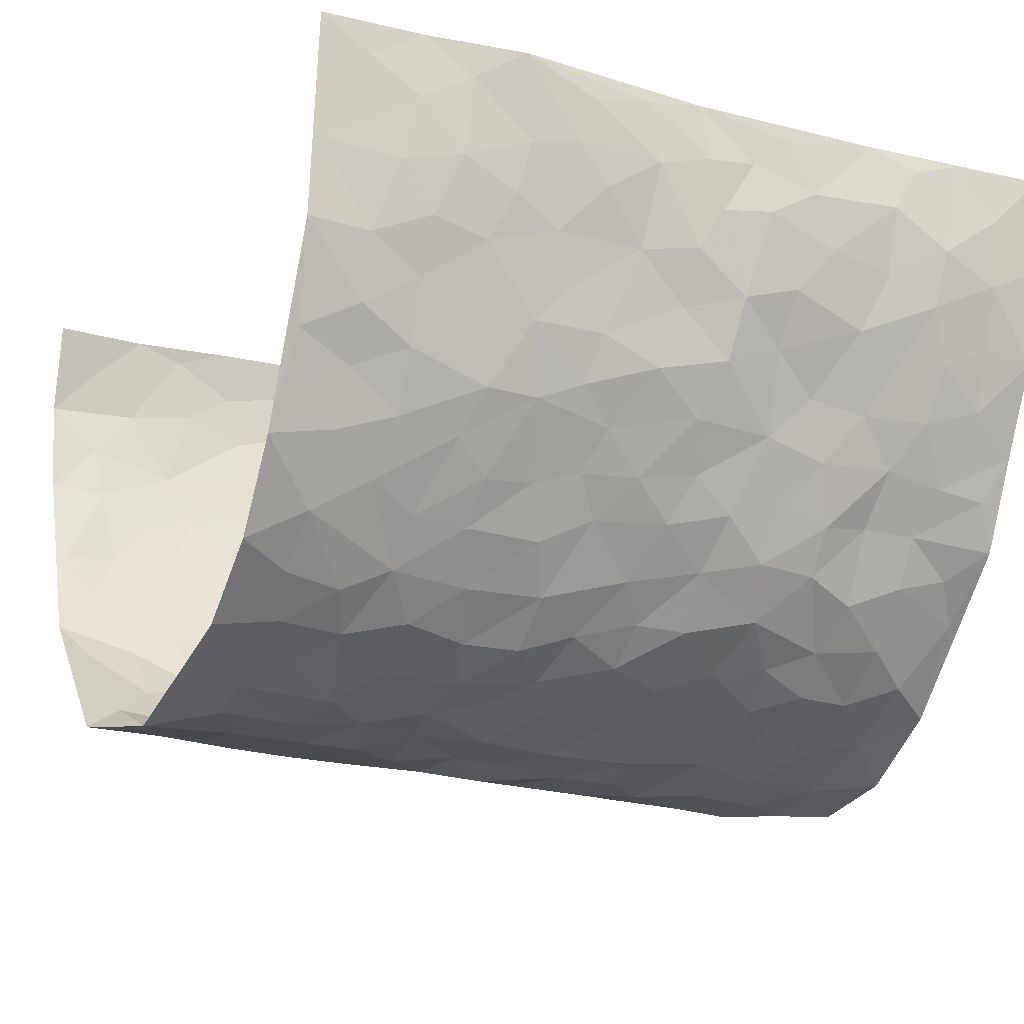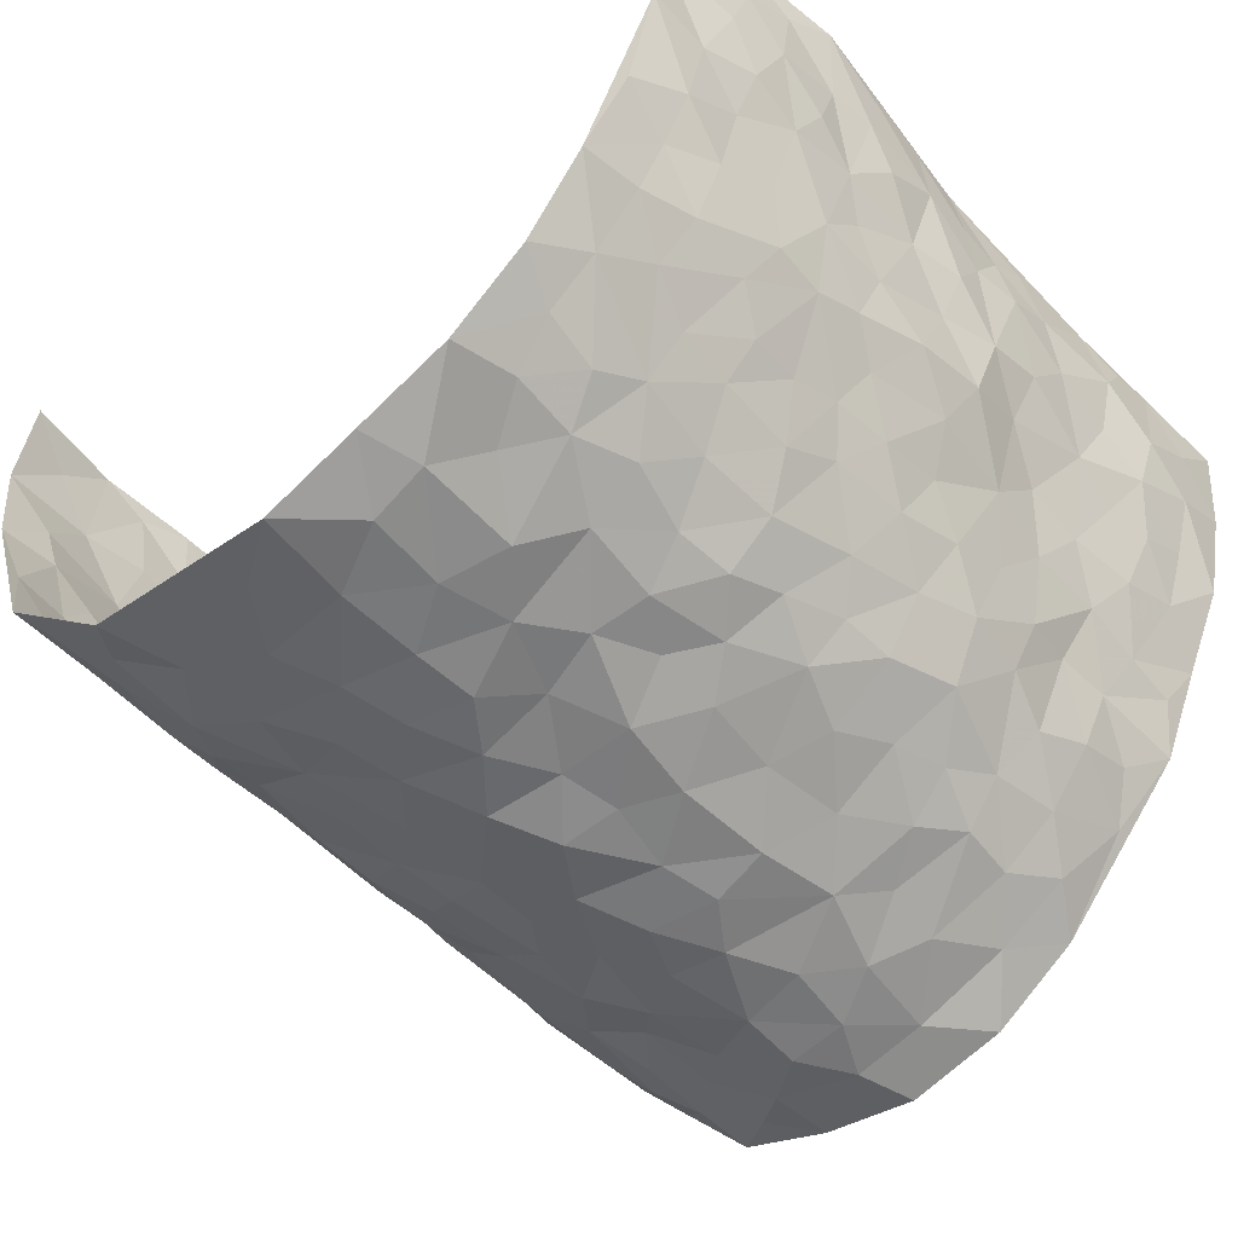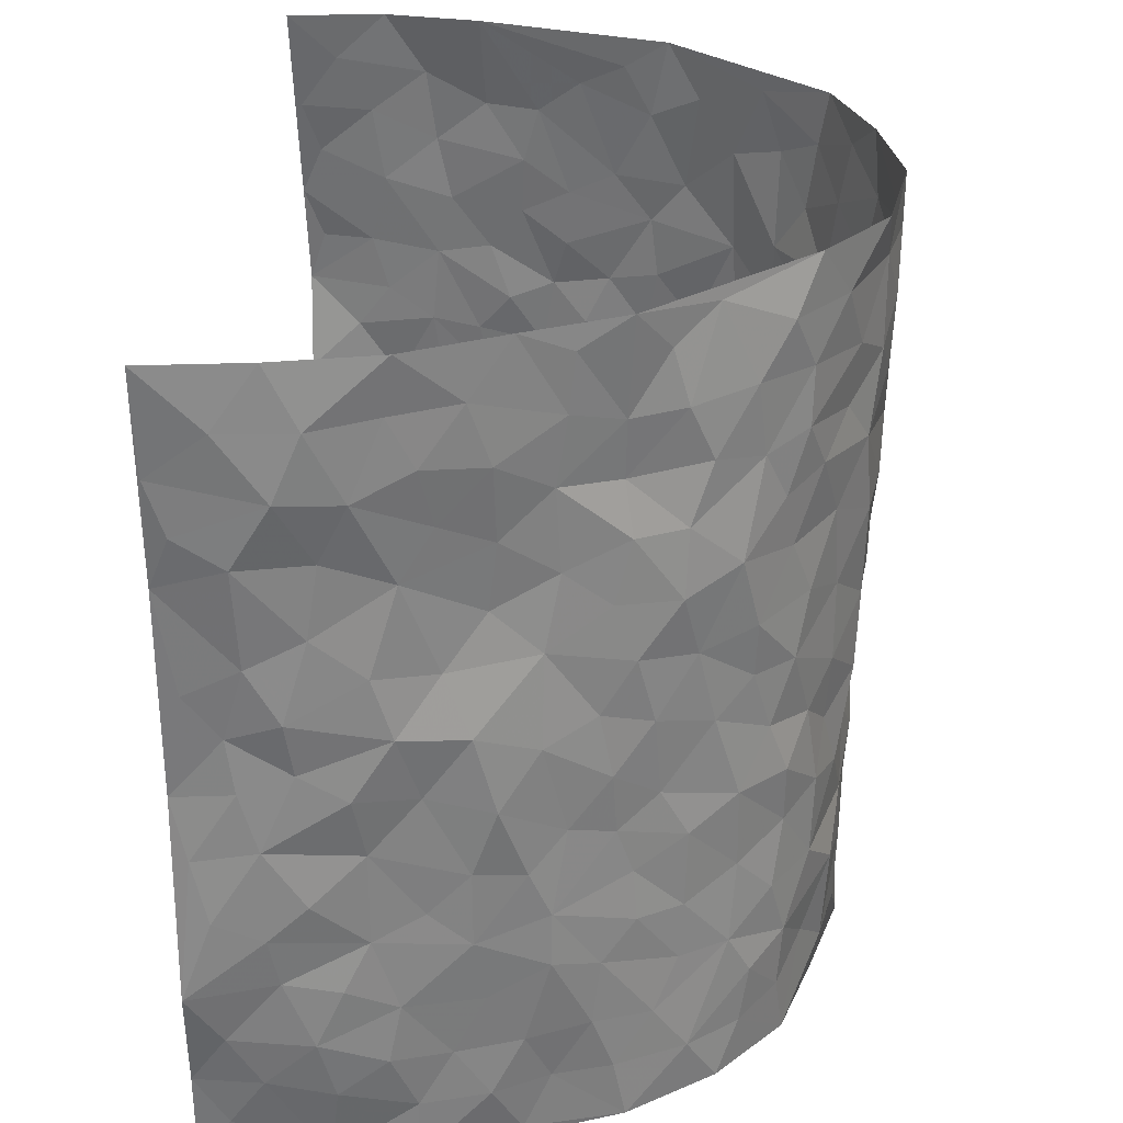
<metadata>
{"format":"obj","ext":"obj","renderer":"f3d","projection":"perspective","resolution":1024,"background":"white","views":[{"elev":-18.3,"azim":63.3,"up":"+Z"},{"elev":-54.0,"azim":41.2,"up":"+Z"},{"elev":30.1,"azim":93.5,"up":"+Y"}]}
</metadata>
<code>
v -0.4872 0.0001086 0.4281
v -0.4834 0.9918 0.4421
v 0.5092 0.005553 0.4422
v 0.5324 0.9994 0.4391
v -0.4833 0.3923 0.2514
v -0.5028 0.4975 0.4344
v -0.4961 0.3568 0.3114
v -0.003366 0.001448 -0.2778
v -0.4921 0.2487 0.4318
v -0.4986 0.3368 0.3761
v -0.4963 0.002792 0.1851
v -0.5011 0.1242 0.4309
v -0.4728 0.2923 0.1658
v -0.5092 -0.0001173 0.3073
v -0.5003 0.2879 0.2936
v -0.4171 0.003366 -0.04948
v -0.5024 0.1869 0.4109
v -0.2845 0.1671 -0.2013
v -0.483 0.3214 0.2312
v -0.5107 0.1192 0.3135
v -0.5049 0.06222 0.3747
v -0.499 0.06348 0.2474
v -0.4703 0.1278 0.1268
v -0.4832 0.07536 0.1771
v -0.5038 0.2061 0.3261
v -0.5033 0.2692 0.3632
v -0.4988 0.1771 0.22
v -0.4781 0.2103 0.1453
v -0.5062 0.4867 0.3178
v -0.4887 0.3743 0.4327
v -0.4636 0.9964 0.1989
v -0.4218 0.2233 -0.001735
v 0.2455 0.1572 -0.2038
v -0.5145 0.7447 0.4371
v -0.3326 0.3932 -0.1451
v -0.4873 0.7515 0.24
v -0.4922 0.8299 0.2578
v -0.4366 0.4418 0.04145
v -0.4333 0.6057 0.06407
v -0.3887 0.9994 -0.03703
v -0.5173 0.6832 0.4125
v -0.4595 0.5626 0.1197
v -0.3408 0.7552 -0.1232
v -0.4099 0.2804 -0.02641
v -0.3911 0.2259 -0.07317
v -0.4083 0.1631 -0.04073
v -0.3765 0.6369 -0.07675
v -0.329 0.5609 -0.1444
v 0.1575 0.4728 -0.2469
v -0.315 0.2213 -0.1742
v -0.204 0.6096 -0.2417
v -0.3288 0.6303 -0.1324
v -0.2899 0.0578 -0.1905
v -0.4432 0.7105 0.08939
v -0.3585 0.1947 -0.1296
v -0.5025 0.6157 0.3272
v -0.04058 0.3464 -0.2803
v 0.054 0.3385 -0.2676
v 0.2686 0.4516 -0.1767
v -0.0969 0.5493 -0.2834
v -0.1646 0.5542 -0.263
v 0.08925 0.6292 -0.2819
v -0.4528 0.3459 0.09021
v -0.4771 0.5734 0.2054
v -0.5073 0.8057 0.4102
v -0.4403 0.1304 0.01662
v -0.3327 0.013 -0.1398
v -0.4894 0.4656 0.25
v -0.4529 0.1729 0.07348
v -0.4567 0.01951 0.06959
v -0.2468 0.002047 -0.2285
v -0.4602 0.08949 0.0697
v -0.4358 0.05457 0.004531
v -0.3789 0.03855 -0.09551
v -0.3914 0.1053 -0.08171
v -0.5063 0.6833 0.3477
v -0.4991 0.8684 0.4316
v -0.4762 0.5086 0.1928
v -0.0004558 0.9966 -0.3045
v -0.492 0.6739 0.2593
v -0.4231 0.3146 0.02526
v -0.4082 0.4612 -0.0215
v 0.004202 0.5697 -0.2897
v -0.05234 0.4802 -0.2921
v 0.0008604 0.4183 -0.2775
v -0.1265 0.1274 -0.2576
v -0.428 0.6699 0.03301
v -0.5083 0.5596 0.3696
v -0.4765 0.6907 0.1898
v -0.3856 0.2978 -0.08216
v -0.4516 0.2672 0.08909
v -0.3997 0.6888 -0.02893
v -0.1716 0.4831 -0.2571
v -0.2495 0.4345 -0.2106
v -0.4558 0.6495 0.1063
v -0.01353 0.1161 -0.2726
v -0.3605 0.5115 -0.1071
v -0.3153 0.2877 -0.1607
v -0.2316 0.5022 -0.2254
v -0.1802 0.3805 -0.2554
v -0.5224 0.6206 0.4335
v -0.4642 0.6229 0.1638
v -0.4919 0.5783 0.2687
v -0.3346 0.1111 -0.1515
v -0.4103 0.533 -0.01228
v -0.4679 0.4056 0.1385
v -0.1323 0.3225 -0.2688
v -0.1513 0.2481 -0.2629
v -0.4087 0.6116 -0.01483
v 0.1044 0.728 -0.2751
v -0.00618 0.213 -0.2768
v -0.07524 0.2718 -0.2736
v 0.002397 0.2868 -0.2807
v -0.3705 0.3645 -0.09535
v -0.1983 0.1831 -0.2483
v -0.4625 0.4877 0.1104
v -0.4202 0.3809 0.02078
v -0.404 0.3921 -0.04199
v -0.2854 0.524 -0.1842
v -0.248 0.3488 -0.2143
v -0.3242 0.4674 -0.1548
v -0.222 0.2701 -0.2324
v -0.09282 0.4094 -0.2783
v -0.4333 0.531 0.0578
v -0.0947 0.197 -0.2676
v -0.2147 0.09319 -0.238
v -0.3584 0.2588 -0.1249
v -0.505 0.4358 0.3817
v -0.503 0.4192 0.3204
v 0.09053 0.4212 -0.2754
v 0.2006 0.2368 -0.2307
v 0.07993 0.5154 -0.2795
v 0.01675 0.4866 -0.2832
v 0.1566 0.3919 -0.2411
v 0.5083 0.4985 0.2525
v 0.2058 0.4333 -0.2204
v 0.2472 0.3133 -0.1974
v 0.1493 0.5664 -0.2473
v 0.1211 0.9939 -0.2828
v -0.2689 0.6194 -0.1895
v 0.3497 0.8804 -0.08131
v 0.3884 0.9984 -0.02742
v -0.2009 0.7797 -0.2309
v -0.06202 0.8621 -0.3053
v -0.2979 0.348 -0.1745
v -0.3797 0.5664 -0.06669
v -0.07746 0.05252 -0.2662
v -0.1603 0.02224 -0.2458
v 0.1153 0.001041 -0.2439
v 0.01069 0.8576 -0.3028
v -0.01892 0.6976 -0.2992
v 0.3553 0.197 -0.08391
v 0.3027 0.2896 -0.1463
v 0.443 0.5278 0.06124
v 0.4064 0.5483 0.004124
v 0.3768 0.1353 -0.05748
v 0.4116 0.2283 0.0001037
v 0.3504 0.3622 -0.0916
v 0.02085 0.639 -0.295
v -0.06165 0.6255 -0.2946
v -0.1484 0.7286 -0.2769
v -0.08899 0.6917 -0.2899
v -0.06302 0.7892 -0.3
v -0.1361 0.6312 -0.2744
v 0.01876 0.7727 -0.2984
v 0.2228 0.9979 -0.2115
v -0.02121 0.9246 -0.3058
v -0.2506 0.8453 -0.2067
v -0.1898 0.8787 -0.2422
v -0.284 0.781 -0.1726
v -0.2339 0.9967 -0.2281
v -0.2179 0.6952 -0.2313
v -0.2871 0.7002 -0.1725
v -0.1382 0.8284 -0.272
v -0.1208 0.9968 -0.2764
v 0.2018 0.7448 -0.2245
v 0.1607 0.6663 -0.2419
v 0.2929 0.5954 -0.1599
v 0.2406 0.5235 -0.202
v 0.2411 0.6653 -0.194
v 0.3534 0.7451 -0.08414
v 0.3144 0.6839 -0.1409
v 0.2577 0.7328 -0.184
v 0.06455 0.9263 -0.2872
v 0.07532 0.821 -0.287
v 0.137 0.8557 -0.2598
v 0.2286 0.8721 -0.2082
v 0.2826 0.7937 -0.1599
v 0.2147 0.5956 -0.2158
v -0.4978 0.8641 0.3413
v -0.4588 0.8162 0.1443
v -0.4985 0.7718 0.3274
v -0.4873 0.9944 0.3195
v -0.4919 0.9346 0.3831
v -0.4912 0.9192 0.2701
v -0.4769 0.8845 0.193
v -0.4319 0.9298 0.07179
v -0.453 0.8859 0.1253
v -0.4626 0.7457 0.1473
v -0.4218 0.8144 0.02692
v -0.4418 0.7811 0.0856
v -0.4002 0.9018 -0.01744
v -0.3373 0.8789 -0.1203
v -0.4081 0.961 0.0158
v -0.3848 0.8167 -0.06188
v -0.3649 0.9367 -0.07669
v -0.301 0.9724 -0.1518
v -0.4066 0.761 -0.0199
v -0.2915 0.9012 -0.1757
v -0.2445 0.929 -0.2175
v 0.1442 0.7835 -0.2491
v 0.2338 0.8032 -0.2066
v 0.1765 0.9315 -0.2427
v 0.332 0.8127 -0.108
v 0.2944 0.8813 -0.1504
v 0.3158 0.9822 -0.1095
v 0.2598 0.9375 -0.1855
v 0.3549 0.948 -0.06315
v 0.3264 0.4945 -0.1166
v 0.2883 0.5295 -0.1572
v 0.3882 0.6055 -0.0342
v 0.363 0.6654 -0.08094
v 0.3422 0.5888 -0.0971
v 0.3143 0.1907 -0.1398
v 0.3856 0.3351 -0.03314
v 0.3752 0.5235 -0.05363
v 0.3072 0.3882 -0.1452
v -0.1253 0.9131 -0.2835
v -0.1779 0.9563 -0.2538
v 0.2934 0.1338 -0.1655
v 0.4429 0.01593 0.08446
v 0.1926 0.3326 -0.2343
v 0.253 0.385 -0.1984
v 0.4439 0.2489 0.05231
v 0.4925 0.9987 0.1969
v 0.5354 0.2538 0.4388
v 0.3769 0.8124 -0.01833
v 0.4825 0.4892 0.1826
v 0.3852 0.748 -0.02796
v 0.513 0.5015 0.4401
v 0.4732 0.2954 0.1335
v 0.4024 0.4691 -0.01076
v 0.4989 0.3129 0.2398
v 0.427 0.4164 0.03561
v 0.3964 0.001446 -0.02873
v 0.08692 0.2508 -0.2674
v 0.403 0.07702 -0.01458
v 0.1303 0.3175 -0.2576
v 0.3515 0.267 -0.08836
v 0.5189 0.268 0.3348
v 0.4681 0.4631 0.1057
v 0.4302 0.0833 0.05332
v 0.3666 0.4267 -0.06019
v 0.4505 0.3729 0.0757
v 0.2663 0.2323 -0.1871
v 0.3879 0.2723 -0.03781
v 0.2478 0.0787 -0.1983
v 0.3251 0.002672 -0.1308
v 0.2317 0.001842 -0.2078
v 0.1902 0.114 -0.2258
v 0.06583 0.1681 -0.2714
v 0.1424 0.1887 -0.2588
v 0.4503 0.1491 0.08141
v 0.4972 0.4249 0.2397
v 0.4947 0.2237 0.2107
v 0.4647 0.08257 0.1175
v 0.4723 0.386 0.1339
v 0.4826 0.3408 0.1817
v 0.5251 0.3287 0.3459
v 0.497 0.5689 0.2067
v 0.4752 0.1481 0.1575
v 0.5005 0.1529 0.2247
v 0.518 0.3699 0.3002
v 0.5294 0.3524 0.403
v 0.5214 0.4405 0.3468
v 0.4412 0.3143 0.05173
v 0.5084 0.1092 0.2823
v 0.3 0.06408 -0.1549
v 0.3536 0.06924 -0.09649
v 0.06864 0.07606 -0.2684
v 0.139 0.06997 -0.2519
v 0.5177 0.7515 0.4392
v 0.487 0.08225 0.1957
v 0.4659 0.2175 0.1217
v 0.5221 0.4268 0.4219
v 0.5183 0.5107 0.3679
v 0.5105 0.2532 0.2694
v 0.4163 0.1489 0.009198
v 0.4873 0.004822 0.1986
v 0.3958 0.3948 -0.01463
v 0.5114 0.06776 0.4023
v 0.5162 0.1305 0.4409
v 0.5169 0.1834 0.3007
v 0.5161 0.1284 0.3604
v 0.4963 0.0127 0.2934
v 0.5227 0.192 0.3987
v 0.473 0.5572 0.1301
v 0.4681 0.6329 0.1599
v 0.4308 0.6374 0.0595
v 0.5101 0.6924 0.288
v 0.443 0.7724 0.1051
v 0.5166 0.6264 0.4183
v 0.4997 0.6425 0.2295
v 0.5194 0.5966 0.3159
v 0.4836 0.7443 0.1995
v 0.5129 0.5324 0.3074
v 0.5149 0.5755 0.3773
v 0.519 0.6607 0.3532
v 0.4429 0.6928 0.1144
v 0.4182 0.7252 0.04312
v 0.3963 0.676 -0.009377
v 0.5267 0.8523 0.313
v 0.4834 0.872 0.1774
v 0.506 0.7773 0.275
v 0.5261 0.7783 0.3582
v 0.5072 0.8445 0.2421
v 0.5253 0.8754 0.4363
v 0.4705 0.8034 0.1628
v 0.5253 0.8124 0.4149
v 0.4912 0.9321 0.2065
v 0.519 0.9997 0.3171
v 0.4395 0.9986 0.08553
v 0.5185 0.9266 0.2813
v 0.5292 0.9289 0.3676
v 0.4624 0.9352 0.1309
v 0.4167 0.9022 0.03595
v 0.3818 0.8816 -0.02016
v 0.4151 0.9699 0.02879
v 0.4196 0.823 0.04841
v 0.4529 0.8614 0.1071
f 29 6 128
f 12 21 20
f 26 10 9
f 55 45 46
f 27 19 15
f 26 9 17
f 101 6 88
f 12 1 21
f 7 15 19
f 125 86 96
f 84 123 85
f 129 29 128
f 25 27 15
f 12 20 17
f 73 75 66
f 22 14 11
f 26 17 25
f 9 12 17
f 25 15 26
f 5 129 7
f 52 146 48
f 55 18 50
f 7 19 5
f 20 27 25
f 124 82 105
f 41 76 34
f 20 14 22
f 14 20 21
f 14 21 1
f 24 22 11
f 24 27 22
f 72 66 69
f 69 32 91
f 70 24 11
f 24 23 27
f 17 20 25
f 27 20 22
f 10 15 7
f 10 26 15
f 23 28 27
f 27 13 19
f 28 23 69
f 13 27 28
f 119 121 94
f 10 7 129
f 6 30 128
f 9 10 30
f 36 192 80
f 80 102 89
f 118 81 44
f 64 103 78
f 115 126 86
f 45 32 46
f 91 63 13
f 129 68 29
f 95 87 54
f 95 54 199
f 202 40 204
f 82 97 105
f 29 88 6
f 18 55 104
f 148 126 71
f 38 82 124
f 50 18 122
f 117 82 38
f 5 19 106
f 82 117 118
f 80 64 102
f 127 45 55
f 194 77 190
f 98 35 114
f 39 124 105
f 127 50 98
f 106 19 13
f 66 75 46
f 39 95 42
f 63 117 38
f 95 89 102
f 101 56 76
f 51 140 99
f 18 53 126
f 62 83 132
f 45 127 90
f 112 113 57
f 103 29 68
f 130 85 58
f 109 39 105
f 35 94 121
f 113 246 58
f 151 165 163
f 120 100 94
f 114 127 98
f 192 190 65
f 95 39 87
f 36 191 37
f 67 104 74
f 56 101 88
f 13 63 106
f 192 34 76
f 268 241 243
f 108 115 125
f 93 84 60
f 133 84 85
f 156 288 157
f 101 76 41
f 80 103 64
f 105 97 146
f 99 61 51
f 92 109 47
f 125 96 111
f 158 227 153
f 75 104 55
f 69 66 32
f 81 91 32
f 106 78 68
f 42 64 78
f 77 34 65
f 24 70 72
f 75 73 16
f 16 71 67
f 2 34 77
f 13 28 91
f 103 56 88
f 56 80 76
f 72 69 23
f 11 16 70
f 16 73 70
f 16 67 74
f 115 18 126
f 24 72 23
f 73 72 70
f 16 74 75
f 72 73 66
f 32 45 44
f 84 83 60
f 66 46 32
f 78 106 116
f 117 63 81
f 67 53 104
f 103 68 78
f 69 91 28
f 36 80 89
f 106 38 116
f 106 68 5
f 81 118 117
f 62 132 138
f 32 44 81
f 53 67 71
f 57 58 85
f 123 100 107
f 93 60 61
f 33 230 224
f 8 96 147
f 132 133 130
f 140 48 119
f 93 100 123
f 122 98 50
f 164 60 160
f 53 71 126
f 125 112 108
f 193 194 195
f 75 55 46
f 63 91 81
f 56 103 80
f 196 198 31
f 18 104 53
f 121 48 97
f 38 106 63
f 118 97 82
f 97 35 121
f 51 172 140
f 130 134 49
f 87 39 109
f 288 252 263
f 97 114 35
f 47 43 92
f 57 113 58
f 248 130 58
f 34 101 41
f 114 90 127
f 116 124 42
f 145 94 35
f 118 114 97
f 167 79 175
f 98 145 35
f 85 123 57
f 43 47 52
f 199 36 89
f 42 78 116
f 159 83 62
f 88 29 103
f 74 104 75
f 118 44 90
f 173 140 172
f 42 95 102
f 190 192 37
f 65 190 77
f 89 95 199
f 125 111 112
f 92 87 109
f 18 115 122
f 177 180 176
f 112 57 107
f 109 105 146
f 93 94 100
f 285 286 275
f 96 86 147
f 137 232 131
f 57 123 107
f 87 92 208
f 49 134 136
f 132 130 49
f 161 164 162
f 50 127 55
f 122 108 107
f 122 107 100
f 48 140 52
f 118 90 114
f 99 119 94
f 123 84 93
f 36 37 192
f 48 121 119
f 120 122 100
f 39 42 124
f 38 124 116
f 248 58 246
f 44 45 90
f 98 122 120
f 146 52 47
f 94 93 99
f 168 209 170
f 212 183 188
f 202 197 200
f 42 102 64
f 107 108 112
f 99 93 61
f 8 280 96
f 112 111 113
f 125 115 86
f 115 108 122
f 128 30 10
f 5 68 129
f 10 129 128
f 132 49 138
f 83 84 133
f 130 133 85
f 83 133 132
f 248 134 130
f 156 152 224
f 151 110 165
f 212 186 211
f 153 224 249
f 254 251 244
f 246 261 262
f 225 158 249
f 49 136 179
f 185 184 150
f 214 188 181
f 181 188 182
f 161 163 174
f 143 170 172
f 110 211 185
f 184 79 167
f 174 228 169
f 62 110 159
f 163 150 144
f 210 169 229
f 170 143 168
f 176 211 110
f 98 120 145
f 94 145 120
f 48 146 97
f 109 146 47
f 148 86 126
f 147 86 148
f 71 8 148
f 8 147 148
f 244 276 254
f 232 136 134
f 174 143 161
f 60 83 160
f 163 162 151
f 159 160 83
f 261 281 262
f 259 281 149
f 219 220 59
f 246 113 111
f 33 255 131
f 157 256 152
f 137 255 153
f 230 278 279
f 262 260 33
f 154 155 242
f 131 255 137
f 248 131 232
f 281 280 149
f 259 258 278
f 220 179 59
f 159 151 160
f 162 160 151
f 164 61 60
f 228 174 144
f 144 174 163
f 159 110 151
f 161 172 164
f 186 184 185
f 161 162 163
f 61 164 51
f 160 162 164
f 187 217 213
f 150 163 165
f 205 202 200
f 79 184 139
f 170 43 173
f 174 169 143
f 161 143 172
f 167 144 150
f 176 180 183
f 172 170 173
f 223 226 221
f 185 150 165
f 99 140 119
f 207 206 203
f 172 51 164
f 43 52 173
f 173 52 140
f 167 175 228
f 228 229 169
f 210 168 169
f 177 110 62
f 189 138 179
f 62 138 177
f 136 232 233
f 181 182 222
f 150 184 167
f 178 180 189
f 49 179 138
f 177 138 189
f 180 178 182
f 178 179 220
f 307 308 304
f 222 223 221
f 215 187 188
f 176 183 212
f 187 213 186
f 214 215 188
f 185 211 186
f 237 181 239
f 182 188 183
f 110 185 165
f 216 215 141
f 211 176 212
f 182 183 180
f 176 110 177
f 213 184 186
f 178 189 179
f 177 189 180
f 195 190 37
f 197 198 200
f 195 194 190
f 34 192 65
f 80 192 76
f 37 196 195
f 194 2 77
f 193 2 194
f 196 37 191
f 31 193 195
f 198 196 191
f 31 195 196
f 199 201 191
f 197 204 31
f 198 191 201
f 31 198 197
f 201 199 54
f 36 199 191
f 54 208 201
f 208 43 205
f 208 54 87
f 198 201 200
f 206 205 203
f 43 170 203
f 210 207 209
f 40 202 206
f 31 204 40
f 197 202 204
f 208 205 200
f 43 203 205
f 205 206 202
f 203 209 207
f 171 40 207
f 40 206 207
f 208 200 201
f 43 208 92
f 170 209 203
f 168 143 169
f 207 210 171
f 168 210 209
f 188 187 212
f 212 187 186
f 166 139 213
f 184 213 139
f 237 214 181
f 215 214 141
f 216 141 218
f 213 217 166
f 142 166 216
f 217 216 166
f 187 215 217
f 216 217 215
f 237 141 214
f 142 216 218
f 223 222 182
f 179 136 59
f 223 220 219
f 267 238 251
f 237 327 141
f 223 182 178
f 158 290 253
f 220 223 178
f 59 233 227
f 233 59 136
f 248 246 131
f 153 249 158
f 251 254 267
f 223 219 226
f 111 261 246
f 297 251 238
f 276 256 157
f 167 228 144
f 229 228 175
f 175 171 229
f 229 171 210
f 260 257 33
f 265 271 272
f 266 289 283
f 269 243 250
f 249 224 152
f 266 283 271
f 227 233 137
f 253 227 158
f 325 313 320
f 135 264 275
f 310 329 239
f 270 298 297
f 249 256 225
f 275 273 269
f 311 222 221
f 155 154 299
f 234 276 157
f 310 311 299
f 222 239 181
f 221 226 155
f 266 263 252
f 242 290 244
f 264 273 275
f 273 264 243
f 242 244 154
f 276 290 225
f 288 234 157
f 240 282 302
f 275 286 306
f 225 290 158
f 234 263 284
f 241 254 276
f 233 232 137
f 137 153 227
f 264 135 238
f 244 251 154
f 260 259 257
f 227 253 219
f 33 224 255
f 154 297 299
f 240 302 307
f 297 154 251
f 264 268 243
f 253 226 219
f 271 284 263
f 277 294 293
f 290 242 253
f 241 234 284
f 59 227 219
f 242 155 226
f 252 245 231
f 157 152 156
f 257 230 33
f 152 256 249
f 278 230 257
f 262 33 131
f 224 153 255
f 259 278 257
f 134 248 232
f 230 279 224
f 96 261 111
f 261 96 280
f 280 281 261
f 246 262 131
f 252 247 245
f 268 267 241
f 283 277 272
f 288 247 252
f 275 274 285
f 295 291 294
f 267 268 264
f 263 234 288
f 309 310 299
f 290 276 244
f 283 272 271
f 267 254 241
f 265 243 241
f 236 240 285
f 297 238 270
f 303 305 298
f 241 276 234
f 221 155 299
f 272 277 293
f 250 243 287
f 286 285 240
f 284 271 265
f 271 263 266
f 295 3 291
f 225 256 276
f 241 284 265
f 289 266 231
f 3 292 291
f 321 235 323
f 293 294 296
f 279 278 258
f 245 279 258
f 279 156 224
f 260 281 259
f 280 8 149
f 262 281 260
f 231 266 252
f 267 264 238
f 306 304 270
f 283 289 295
f 243 269 273
f 236 269 250
f 294 292 296
f 274 236 285
f 269 274 275
f 250 287 293
f 245 289 231
f 236 274 269
f 156 279 247
f 242 226 253
f 247 279 245
f 243 265 287
f 288 156 247
f 265 272 293
f 296 292 236
f 293 287 265
f 295 294 277
f 277 283 295
f 236 250 296
f 289 3 295
f 292 294 291
f 293 296 250
f 300 304 308
f 325 320 235
f 329 330 326
f 270 304 303
f 270 303 298
f 309 305 301
f 135 306 270
f 299 297 298
f 298 309 299
f 238 135 270
f 300 314 305
f 303 300 305
f 304 306 307
f 300 303 304
f 282 319 315
f 322 325 235
f 275 306 135
f 307 306 286
f 240 307 286
f 308 307 302
f 302 282 308
f 308 282 315
f 305 309 298
f 310 309 301
f 310 301 329
f 310 239 311
f 222 311 239
f 299 311 221
f 319 312 315
f 312 323 316
f 301 305 318
f 305 314 316
f 300 308 315
f 316 314 312
f 312 314 315
f 315 314 300
f 323 312 324
f 316 313 318
f 282 4 317
f 330 313 325
f 4 321 324
f 235 320 323
f 282 317 319
f 312 319 317
f 326 325 322
f 316 320 313
f 316 318 305
f 142 218 327
f 327 218 141
f 316 323 320
f 324 312 317
f 4 324 317
f 321 323 324
f 318 313 330
f 328 326 322
f 326 327 329
f 329 327 237
f 326 328 327
f 322 142 328
f 327 328 142
f 329 237 239
f 301 318 330
f 326 330 325
f 330 329 301

</code>
